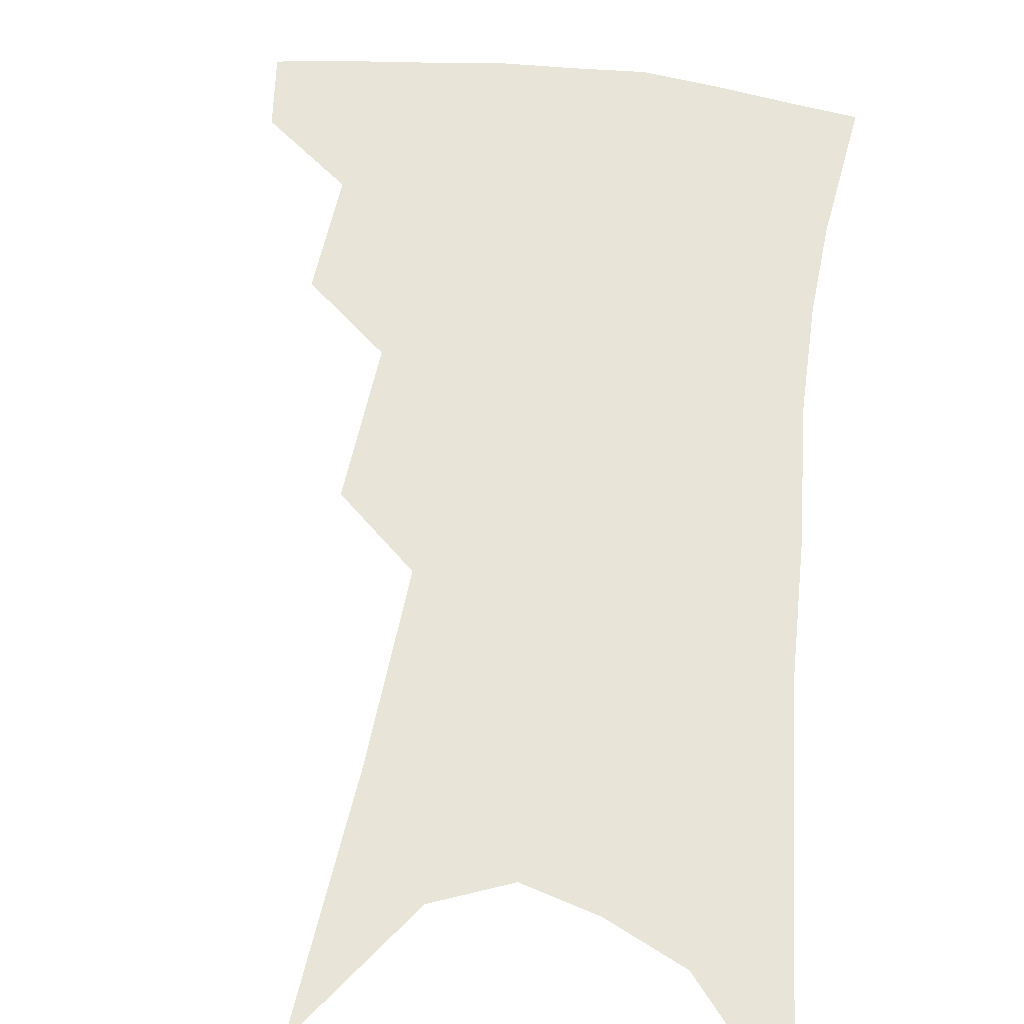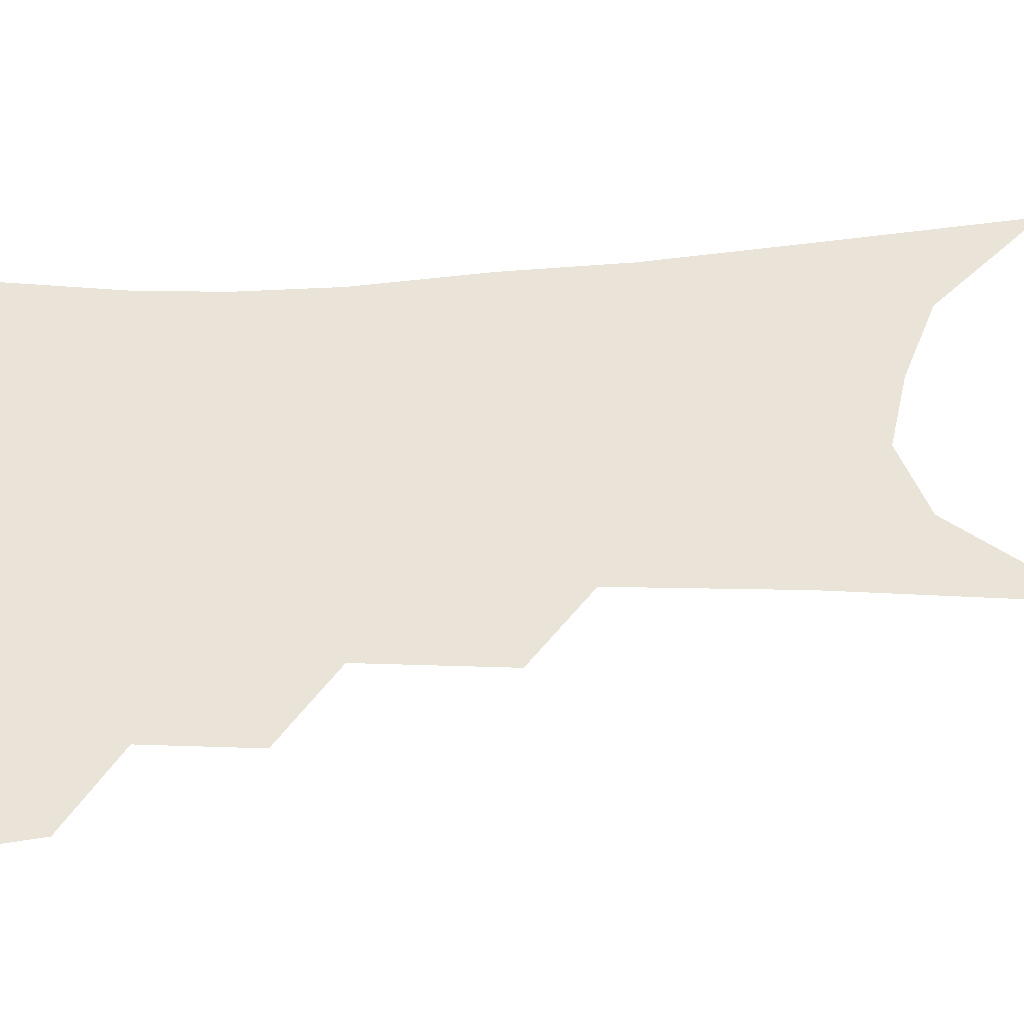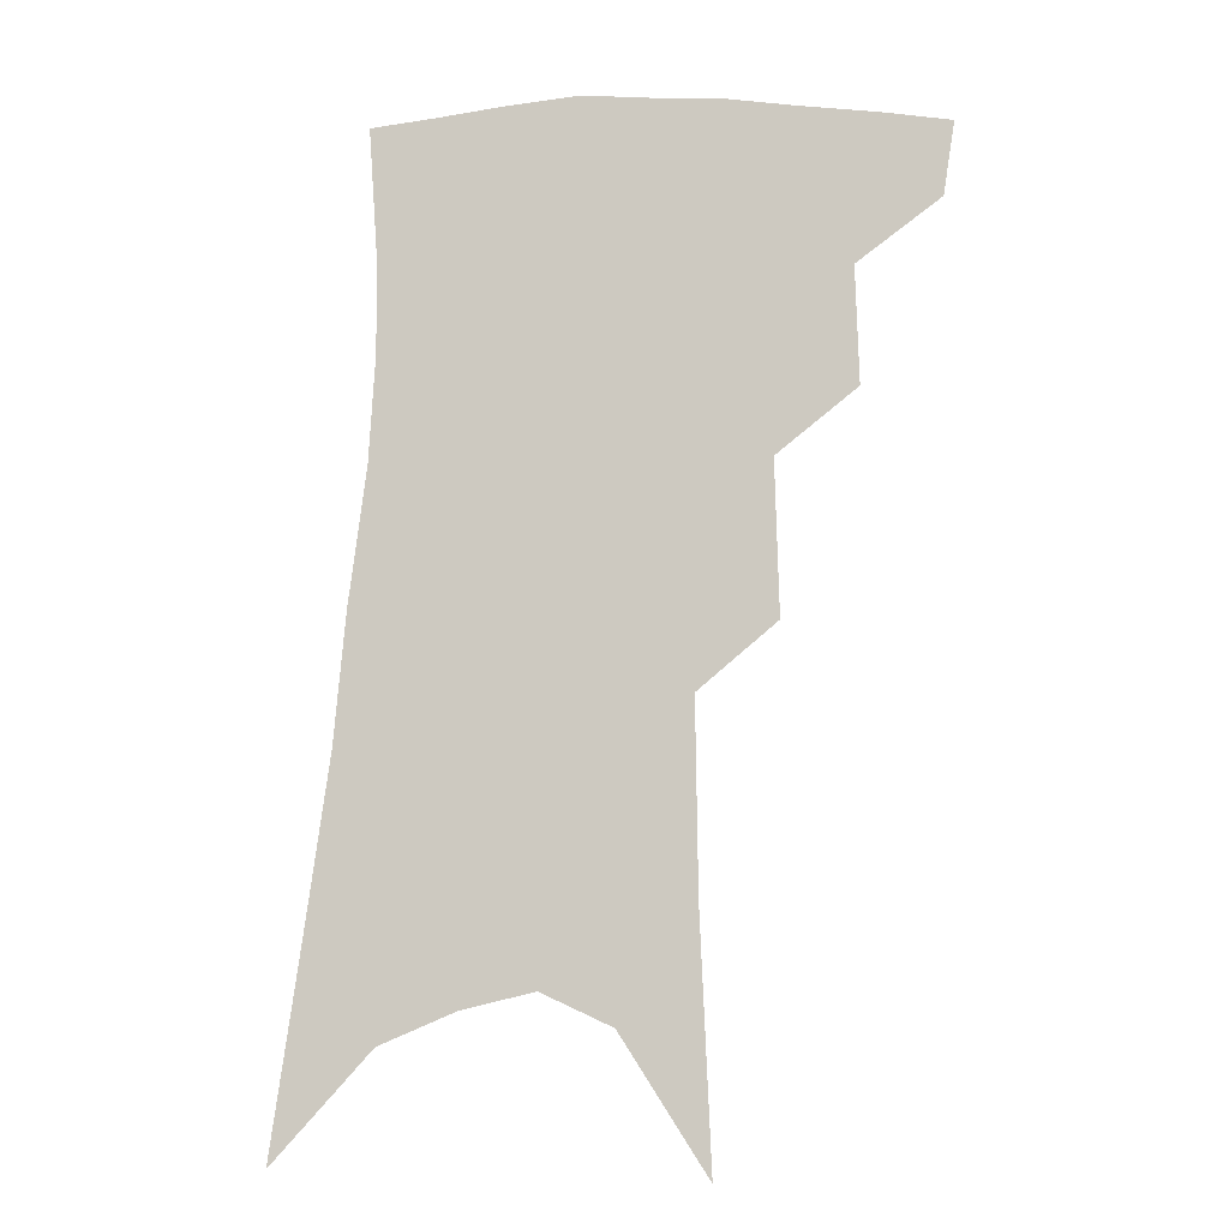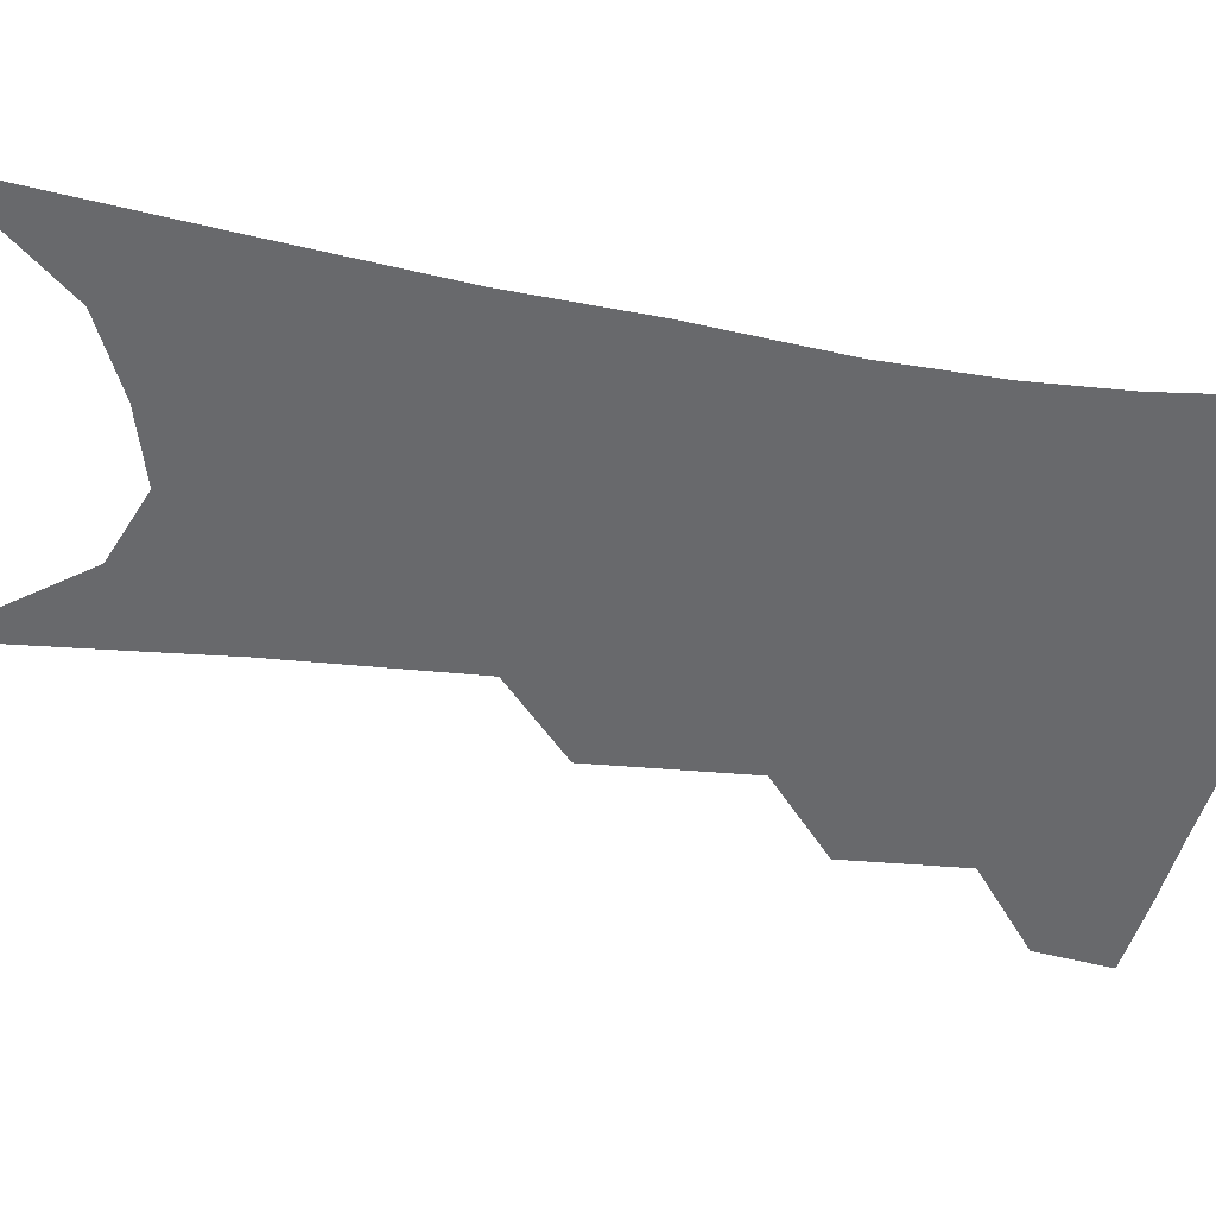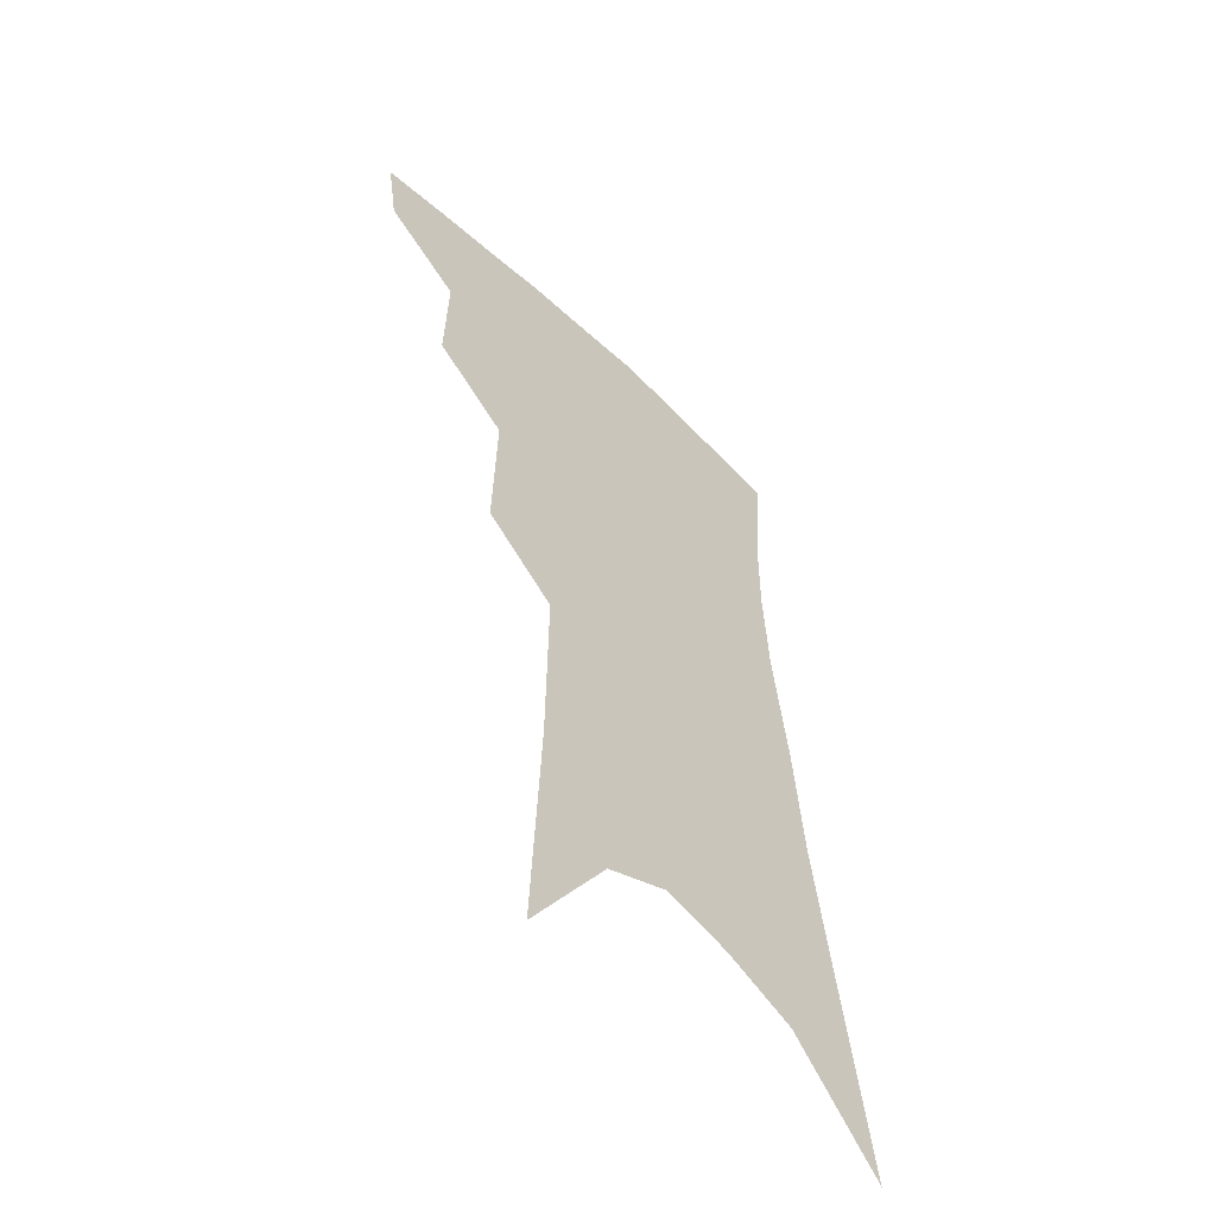
<metadata>
{"format":"obj","ext":"obj","renderer":"f3d","projection":"perspective","resolution":1024,"background":"white","views":[{"elev":60.7,"azim":10.9,"up":"+Z"},{"elev":60.9,"azim":-89.7,"up":"+Z"},{"elev":-11.4,"azim":-168.1,"up":"+Y"},{"elev":-52.8,"azim":83.6,"up":"+Z"},{"elev":-56.0,"azim":-46.2,"up":"+Y"}]}
</metadata>
<code>
v 490.3 348 0
v 486.8 370.2 0
v 514.7 294.6 0
v 515.6 330 0
v 512.3 352.7 0
v 508.1 374.4 0
v 537.8 229.7 0
v 538.9 275.9 0
v 538.5 309.8 0
v 536.9 335.2 0
v 533.6 356.5 0
v 529.8 378 0
v 557.6 79.19 0
v 560.9 153.4 0
v 561.6 210.3 0
v 559.8 248.6 0
v 559.7 287.3 0
v 559.5 316.9 0
v 557.7 339.1 0
v 554.8 359.9 0
v 551.1 382 0
v 583.8 119.8 0
v 583 177.6 0
v 581.3 222.8 0
v 579.9 260.8 0
v 579.3 293.7 0
v 579.3 321.2 0
v 578.3 341.9 0
v 576.8 362 0
v 573 384.2 0
v 605.3 129.8 0
v 602.8 179.2 0
v 600.2 229.7 0
v 598.8 266.5 0
v 598.2 297 0
v 598.1 322.4 0
v 598.1 343.7 0
v 597.4 363.5 0
v 594 386.8 0
v 627.4 124.8 0
v 622.5 182.9 0
v 618.9 230.5 0
v 617.2 266.2 0
v 616.4 297.4 0
v 616.6 322.8 0
v 617.3 343.9 0
v 618 363.9 0
v 616.3 385.5 0
v 650.8 115.3 0
v 644 174.1 0
v 639.2 221.6 0
v 637.1 257.8 0
v 635.3 291.8 0
v 634.8 321 0
v 636 343.7 0
v 637.5 363.8 0
v 638 383.5 0
v 681.2 82.5 0
v 672.3 145.1 0
v 665 198.2 0
v 661.5 237.6 0
v 656.2 280.2 0
v 654.4 312.7 0
v 654.6 340.1 0
v 656.2 362.8 0
v 657.6 382 0
v 721 391 0
f 4 5 1
f 1 5 2
f 5 6 2
f 8 9 3
f 3 9 4
f 9 10 4
f 4 10 5
f 10 11 5
f 5 11 6
f 11 12 6
f 15 16 7
f 7 16 8
f 16 17 8
f 8 17 9
f 17 18 9
f 9 18 10
f 18 19 10
f 10 19 11
f 19 20 11
f 11 20 12
f 20 21 12
f 13 22 14
f 22 23 14
f 14 23 15
f 23 24 15
f 15 24 16
f 24 25 16
f 16 25 17
f 25 26 17
f 17 26 18
f 26 27 18
f 18 27 19
f 27 28 19
f 19 28 20
f 28 29 20
f 20 29 21
f 29 30 21
f 22 31 23
f 31 32 23
f 23 32 24
f 32 33 24
f 24 33 25
f 33 34 25
f 25 34 26
f 34 35 26
f 26 35 27
f 35 36 27
f 27 36 28
f 36 37 28
f 28 37 29
f 37 38 29
f 29 38 30
f 38 39 30
f 31 40 32
f 40 41 32
f 32 41 33
f 41 42 33
f 33 42 34
f 42 43 34
f 34 43 35
f 43 44 35
f 35 44 36
f 44 45 36
f 36 45 37
f 45 46 37
f 37 46 38
f 46 47 38
f 38 47 39
f 47 48 39
f 40 49 41
f 49 50 41
f 41 50 42
f 50 51 42
f 42 51 43
f 51 52 43
f 43 52 44
f 52 53 44
f 44 53 45
f 53 54 45
f 45 54 46
f 54 55 46
f 46 55 47
f 55 56 47
f 47 56 48
f 56 57 48
f 49 58 50
f 58 59 50
f 50 59 51
f 59 60 51
f 51 60 52
f 60 61 52
f 52 61 53
f 61 62 53
f 53 62 54
f 62 63 54
f 54 63 55
f 63 64 55
f 55 64 56
f 64 65 56
f 56 65 57
f 65 66 57

</code>
